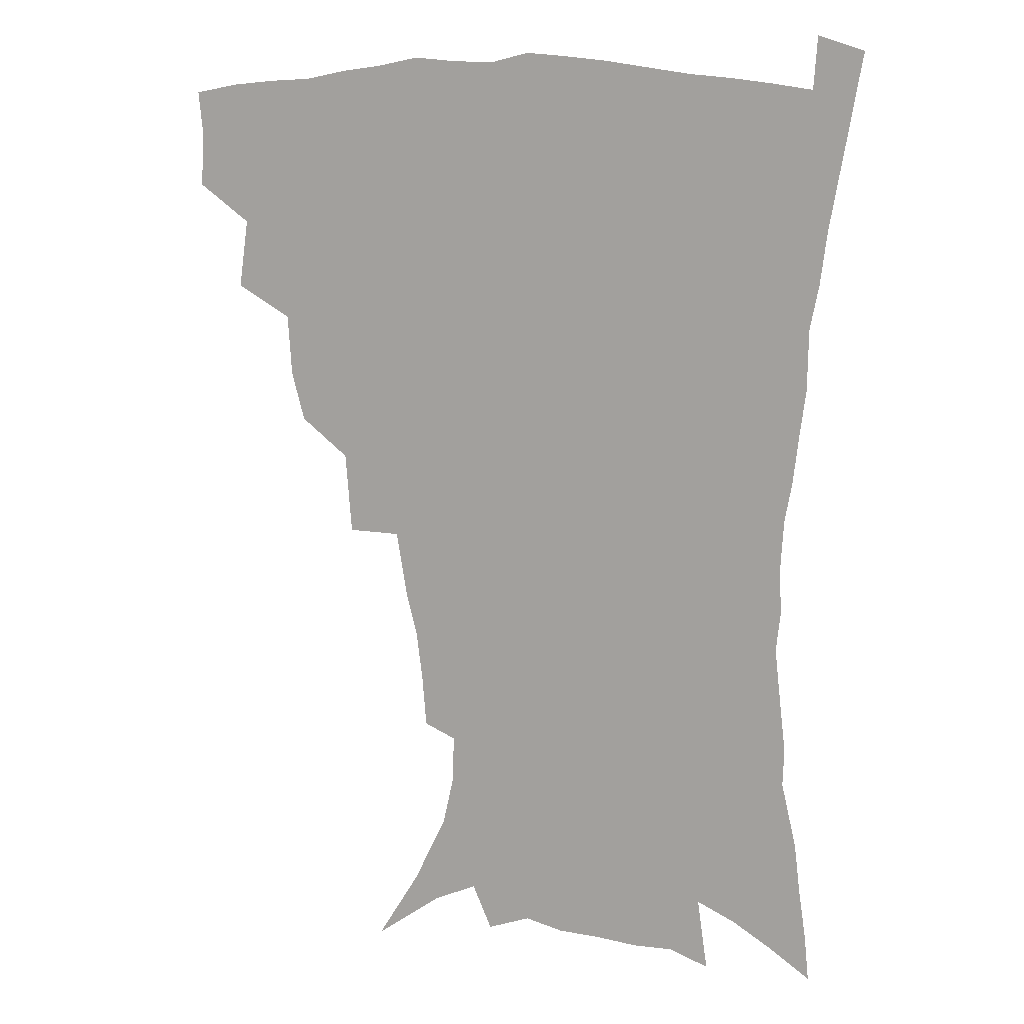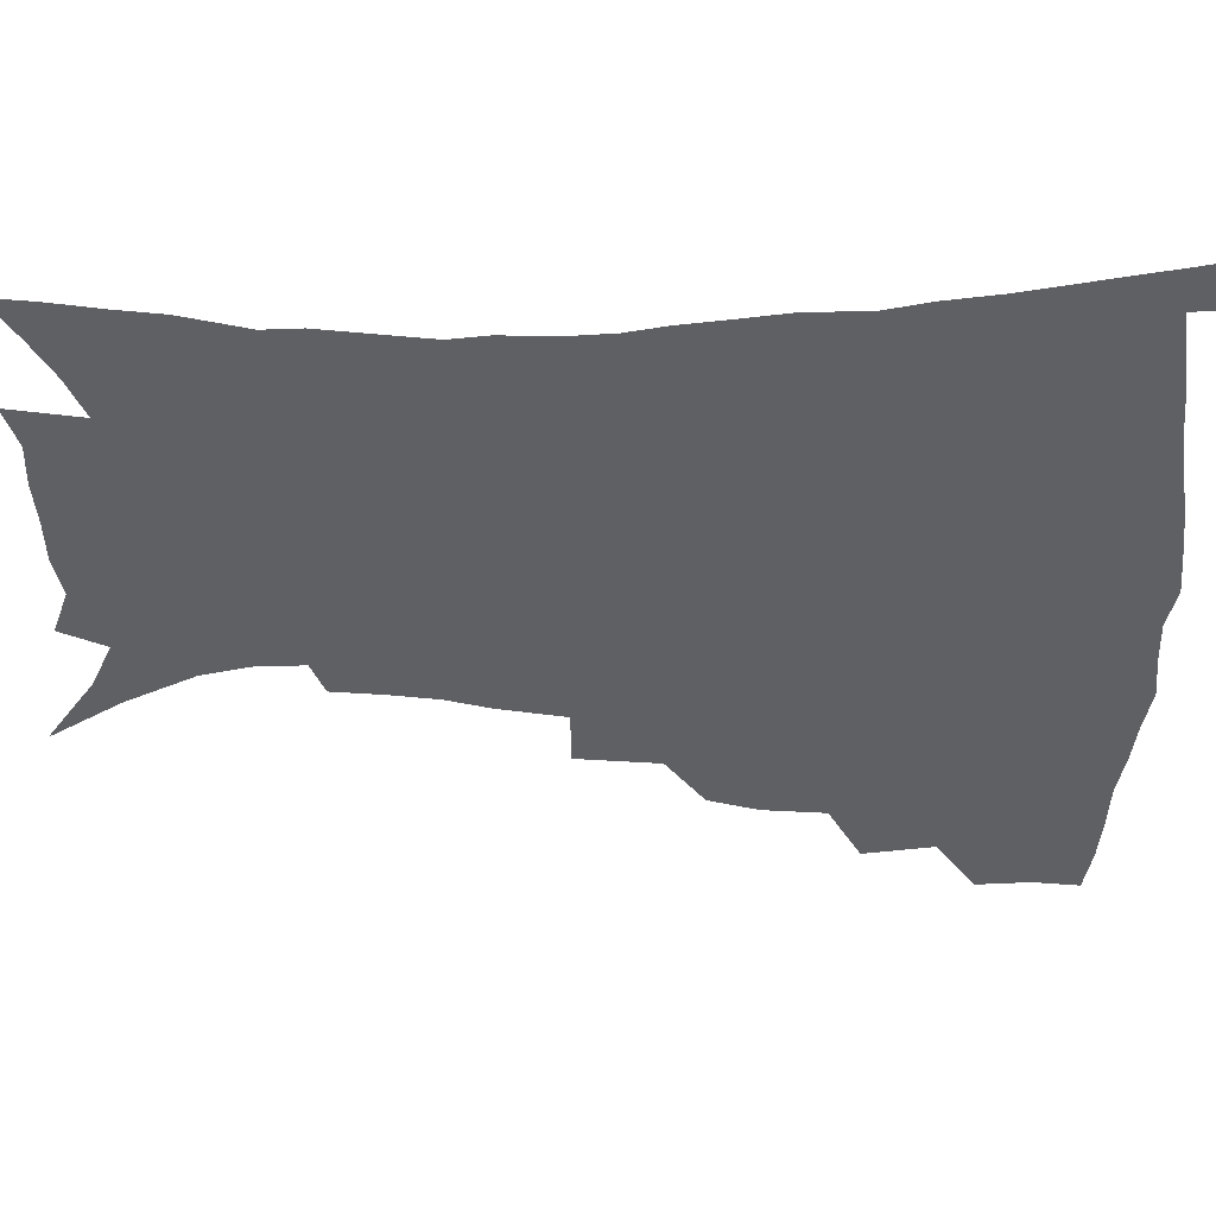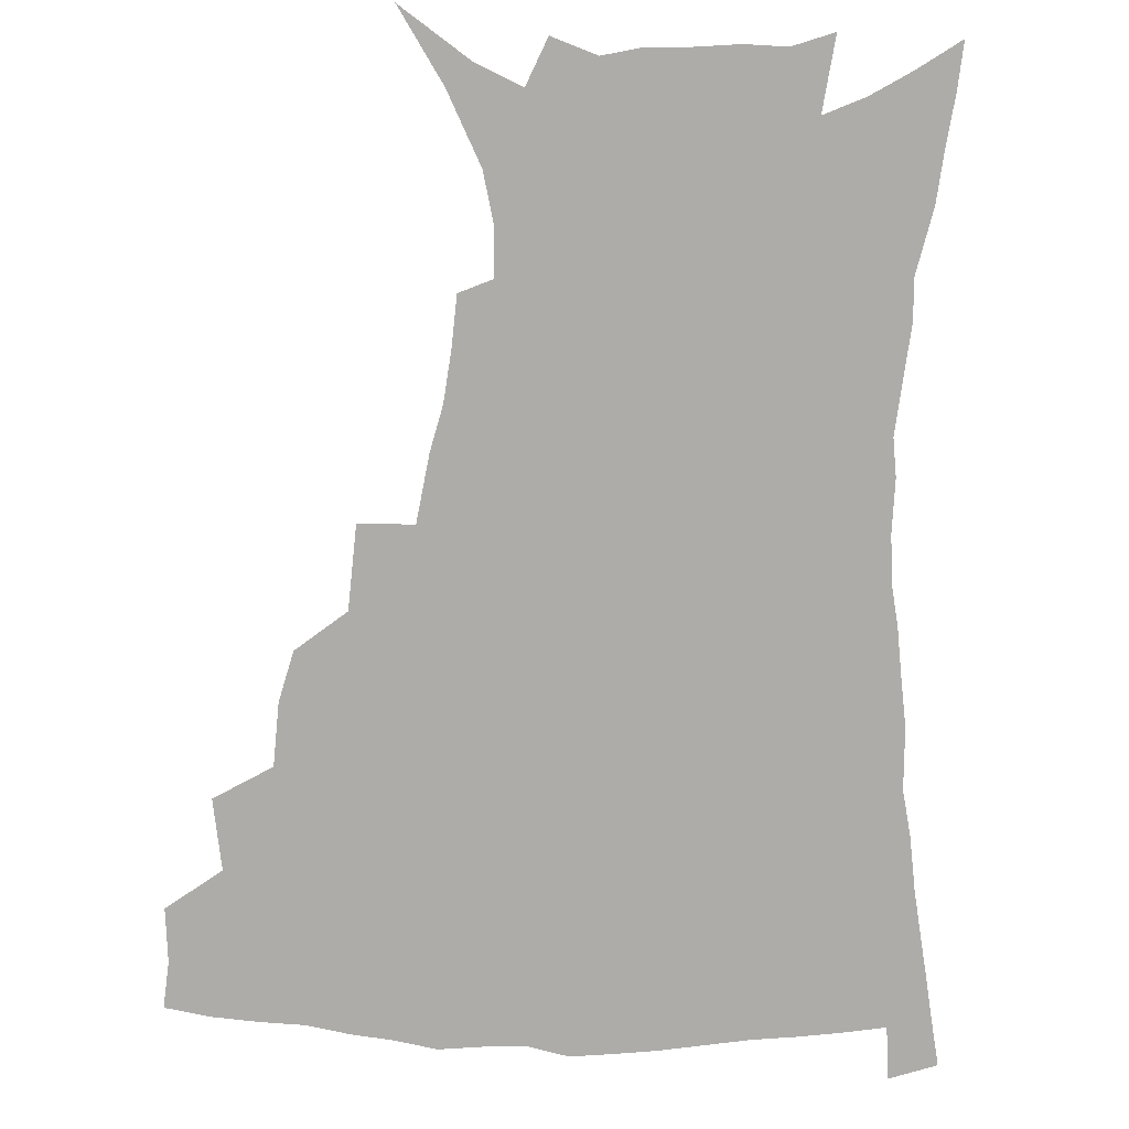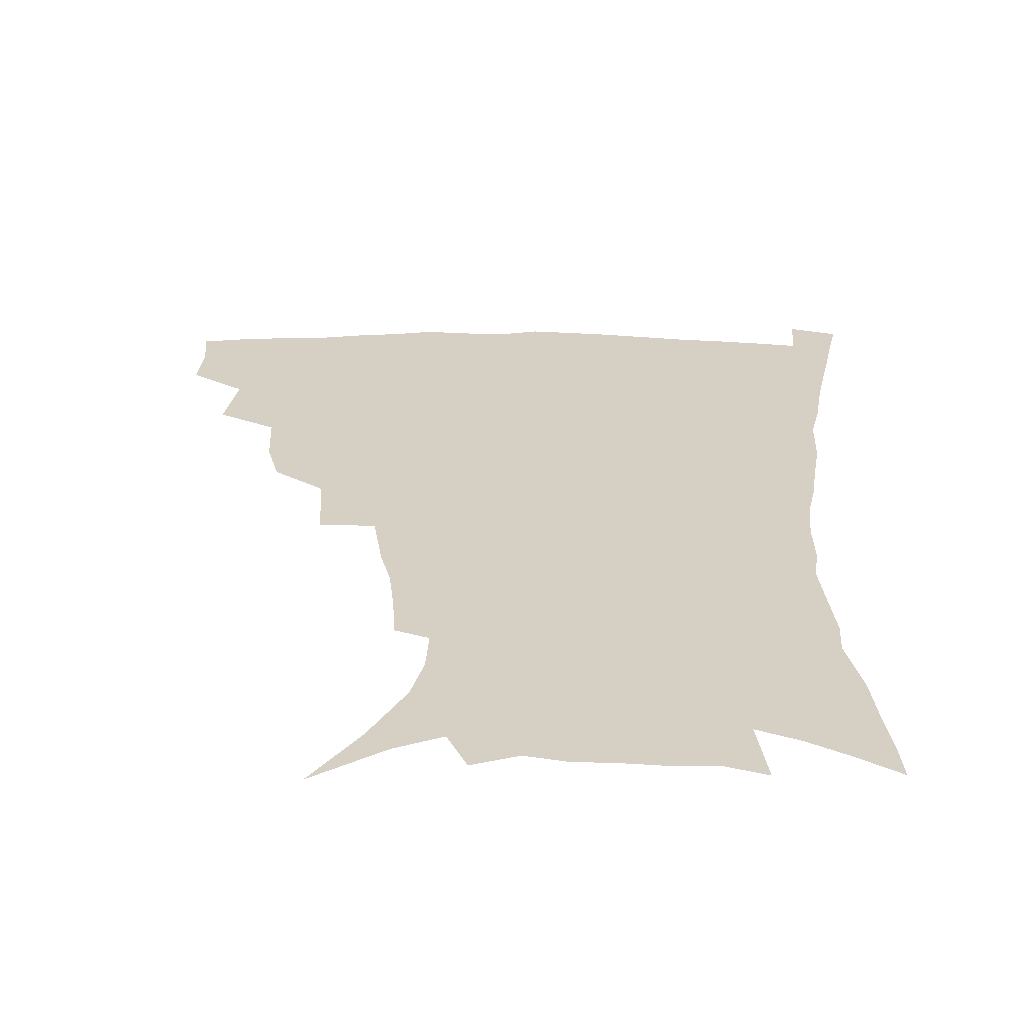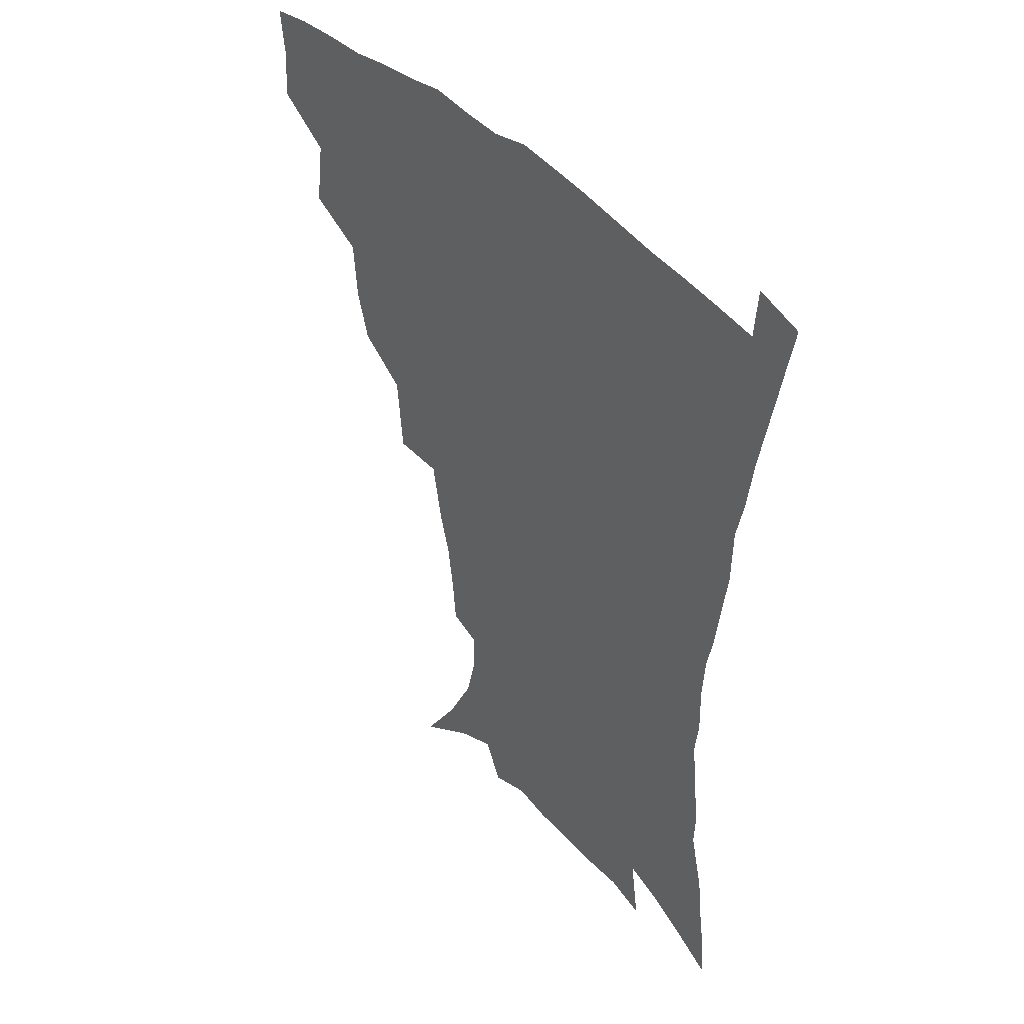
<metadata>
{"format":"obj","ext":"obj","renderer":"f3d","projection":"perspective","resolution":1024,"background":"white","views":[{"elev":10.6,"azim":21.5,"up":"+Y"},{"elev":-45.1,"azim":90.2,"up":"+Z"},{"elev":-76.7,"azim":-1.5,"up":"+Z"},{"elev":26.4,"azim":1.3,"up":"+Z"},{"elev":44.1,"azim":49.8,"up":"+Y"}]}
</metadata>
<code>
v 438 397.3 0
v 439.1 415.6 0
v 437.4 431.6 0
v 453.5 359.7 0
v 456.8 383.8 0
v 455.2 400.2 0
v 455.2 417 0
v 452.7 434.4 0
v 479.5 309.9 0
v 474.8 327 0
v 473.2 348.4 0
v 474.8 371.1 0
v 473.4 387.4 0
v 471.9 403.2 0
v 470.4 418.6 0
v 468.2 435.8 0
v 498.9 268.3 0
v 496.6 296.6 0
v 494.4 321.1 0
v 492.3 339.2 0
v 491.7 358.7 0
v 490.4 374.8 0
v 488.9 390.2 0
v 487.3 405.1 0
v 485.5 420.2 0
v 483.6 436.6 0
v 529.2 195.3 0
v 527.7 212.6 0
v 525.5 229.8 0
v 521.5 245.1 0
v 517.6 268 0
v 513.2 288.4 0
v 510.4 308.4 0
v 507.5 324.6 0
v 506.3 342.7 0
v 506.2 361.7 0
v 505.2 377.5 0
v 503.7 392.2 0
v 502.2 406.7 0
v 500.5 421.1 0
v 498.2 439.4 0
v 509.3 108.8 0
v 524.6 133.4 0
v 536.2 157.4 0
v 540 174.2 0
v 540.5 190.6 0
v 539.7 210.6 0
v 537.8 227.2 0
v 535 243.5 0
v 531.8 261.2 0
v 528.7 280.1 0
v 526.3 299.5 0
v 525.1 318.9 0
v 523.7 335 0
v 521.6 349.3 0
v 521.2 366 0
v 519.8 379.9 0
v 518.1 394 0
v 516.5 408.4 0
v 514.8 423 0
v 512.7 441.2 0
v 532.9 125.7 0
v 542.9 147 0
v 549.4 167.9 0
v 550.8 185 0
v 550.1 200.8 0
v 549.8 222.5 0
v 547.3 236.4 0
v 544.9 252.3 0
v 542.6 270.1 0
v 540 285.9 0
v 538.5 305.6 0
v 537.3 321.1 0
v 536.6 338.4 0
v 535.5 353.1 0
v 534.7 367.6 0
v 534.6 382.2 0
v 532.3 395.7 0
v 531.1 409.7 0
v 529.3 425.2 0
v 527 444 0
v 548.5 132.7 0
v 558.4 158.7 0
v 561 177.8 0
v 560.7 192.6 0
v 560.4 211.6 0
v 559.4 229.9 0
v 557.4 244.4 0
v 555.6 261.5 0
v 553.3 275.2 0
v 551.6 291.8 0
v 550.2 307.1 0
v 550 325.6 0
v 549.6 341.3 0
v 548.7 355.2 0
v 548 368.9 0
v 547.9 383.3 0
v 546.8 396.5 0
v 546 409.9 0
v 544.1 425.1 0
v 542 442.6 0
v 555.4 117.3 0
v 564.9 143.1 0
v 569.4 163.4 0
v 571.1 183.1 0
v 570.8 199.7 0
v 570 216.9 0
v 568.8 233.3 0
v 567.2 248.6 0
v 565.9 264.7 0
v 564.5 280.4 0
v 563.2 295.6 0
v 563.1 314.1 0
v 561.9 327.1 0
v 562.4 344.3 0
v 561.6 356.9 0
v 561.8 371.3 0
v 561.1 384.2 0
v 560.2 397.3 0
v 559.6 410.7 0
v 558.5 425 0
v 556.4 442.1 0
v 570.6 122.9 0
v 577.4 146.8 0
v 580.4 168.4 0
v 580.8 184.4 0
v 580.4 202 0
v 579.5 221.2 0
v 578.8 239.3 0
v 577.3 252 0
v 576.5 268.1 0
v 575.5 282.7 0
v 574.6 297.8 0
v 574.6 316 0
v 574.6 331.3 0
v 574.4 344.8 0
v 574.4 358.1 0
v 574.8 372.6 0
v 574.2 384.9 0
v 574.2 398 0
v 573.3 411.6 0
v 572.3 425.9 0
v 570.1 445.4 0
v 584.1 119.8 0
v 589.2 148.7 0
v 590.6 168.8 0
v 590.8 186.9 0
v 590.3 205.4 0
v 589.6 218.9 0
v 587.7 243.1 0
v 587.6 255.4 0
v 587.2 269.5 0
v 586.5 285.3 0
v 586 300.2 0
v 586 317 0
v 586.3 332.1 0
v 586.6 345.4 0
v 586.8 358.2 0
v 587.3 372.4 0
v 587.5 385.2 0
v 587.6 398.2 0
v 587.5 411.4 0
v 586.2 426.9 0
v 584.5 444.1 0
v 598.8 119.5 0
v 600.7 148.3 0
v 601 168.9 0
v 600.8 188.5 0
v 600.1 206 0
v 599.8 219.6 0
v 599.2 235.7 0
v 598.3 251.3 0
v 597.4 270.2 0
v 597.2 286.4 0
v 597.2 301.2 0
v 597.3 317.1 0
v 597.9 330.4 0
v 598.6 345.8 0
v 599.3 358.8 0
v 600.1 372.4 0
v 600.8 385.2 0
v 601 398.1 0
v 601.1 411.7 0
v 600.4 426.6 0
v 599.2 442.5 0
v 613.4 118.3 0
v 612.4 147.5 0
v 611.9 166.5 0
v 611 186.8 0
v 610.2 204.4 0
v 609.6 222.4 0
v 608.9 238.5 0
v 608.3 256 0
v 608 269.6 0
v 607.8 286.1 0
v 608.1 300.7 0
v 608.6 315.3 0
v 609.4 330.8 0
v 610.3 344.3 0
v 611.4 358.8 0
v 612.5 372 0
v 613.7 384.6 0
v 615 397.5 0
v 615.9 410.4 0
v 615.5 424.8 0
v 614.6 440.2 0
v 627.5 118.7 0
v 625 142.8 0
v 622.7 165.5 0
v 621.6 183.6 0
v 620.3 202.9 0
v 619.2 221.8 0
v 618.7 237.9 0
v 618.4 253.1 0
v 618.3 268.8 0
v 618.7 282.8 0
v 619 298.3 0
v 620 312 0
v 620.4 330.5 0
v 621.9 343.1 0
v 623.1 357.9 0
v 624.9 370.2 0
v 626.5 383.4 0
v 627.9 396.4 0
v 629.3 409.5 0
v 630.2 423 0
v 630.1 437.8 0
v 641.5 113.9 0
v 637.9 138.7 0
v 635.2 159 0
v 632.3 181.1 0
v 630.7 199.7 0
v 629.3 218.5 0
v 629.1 233.4 0
v 629.8 246.3 0
v 628.3 266.4 0
v 629.1 279.9 0
v 629.6 295.1 0
v 631.7 306.7 0
v 632.2 324.3 0
v 633.8 338.7 0
v 634.6 355.3 0
v 637.1 367.8 0
v 639 383.2 0
v 640.8 395.2 0
v 642.6 408.2 0
v 644.1 421.5 0
v 644.5 436.5 0
v 651.6 132.7 0
v 646.9 155.5 0
v 644.4 174.4 0
v 642.2 193.4 0
v 640.3 212.1 0
v 639.4 229 0
v 639.7 243.3 0
v 639.9 258.5 0
v 639.9 274.7 0
v 641.2 288.4 0
v 642.1 305 0
v 643.5 319.8 0
v 646.1 332.7 0
v 647.5 348.7 0
v 649.4 363.9 0
v 651 380.3 0
v 653.5 393.5 0
v 655.9 406.5 0
v 657.8 420.1 0
v 659.1 434.6 0
v 665.5 124.5 0
v 661.4 145.1 0
v 657.7 165.3 0
v 655.4 183.5 0
v 653 202 0
v 651.7 219.2 0
v 651 235.4 0
v 651.1 250.7 0
v 651.6 265.8 0
v 651.9 282.6 0
v 653.3 297.5 0
v 656.5 310 0
v 657.4 327.8 0
v 658.9 344.8 0
v 661.6 359.6 0
v 664 374.7 0
v 666.8 389.4 0
v 669.3 404.2 0
v 671.7 418.1 0
v 673.7 432.4 0
v 675 450.5 0
v 679.8 115 0
v 678.3 130.8 0
v 675.8 148.2 0
v 673.9 164.7 0
v 668.7 187.1 0
v 669.1 200.1 0
v 667.1 218 0
v 665.1 236.4 0
v 666.6 249.4 0
v 666.1 267.3 0
v 667.1 283.1 0
v 669.8 297.1 0
v 671.8 313.5 0
v 674 330 0
v 674.5 351 0
v 677.6 366.4 0
v 680.1 384.5 0
v 683 400.7 0
v 685.7 415.6 0
v 688.3 430.1 0
v 691.1 445.2 0
f 5 6 1
f 1 6 2
f 6 7 2
f 2 7 3
f 7 8 3
f 11 12 4
f 4 12 5
f 12 13 5
f 5 13 6
f 13 14 6
f 6 14 7
f 14 15 7
f 7 15 8
f 15 16 8
f 18 19 9
f 9 19 10
f 19 20 10
f 10 20 11
f 20 21 11
f 11 21 12
f 21 22 12
f 12 22 13
f 22 23 13
f 13 23 14
f 23 24 14
f 14 24 15
f 24 25 15
f 15 25 16
f 25 26 16
f 31 32 17
f 17 32 18
f 32 33 18
f 18 33 19
f 33 34 19
f 19 34 20
f 34 35 20
f 20 35 21
f 35 36 21
f 21 36 22
f 36 37 22
f 22 37 23
f 37 38 23
f 23 38 24
f 38 39 24
f 24 39 25
f 39 40 25
f 25 40 26
f 40 41 26
f 46 47 27
f 27 47 28
f 47 48 28
f 28 48 29
f 48 49 29
f 29 49 30
f 49 50 30
f 30 50 31
f 50 51 31
f 31 51 32
f 51 52 32
f 32 52 33
f 52 53 33
f 33 53 34
f 53 54 34
f 34 54 35
f 54 55 35
f 35 55 36
f 55 56 36
f 36 56 37
f 56 57 37
f 37 57 38
f 57 58 38
f 38 58 39
f 58 59 39
f 39 59 40
f 59 60 40
f 40 60 41
f 60 61 41
f 42 62 43
f 62 63 43
f 43 63 44
f 63 64 44
f 44 64 45
f 64 65 45
f 45 65 46
f 65 66 46
f 46 66 47
f 66 67 47
f 47 67 48
f 67 68 48
f 48 68 49
f 68 69 49
f 49 69 50
f 69 70 50
f 50 70 51
f 70 71 51
f 51 71 52
f 71 72 52
f 52 72 53
f 72 73 53
f 53 73 54
f 73 74 54
f 54 74 55
f 74 75 55
f 55 75 56
f 75 76 56
f 56 76 57
f 76 77 57
f 57 77 58
f 77 78 58
f 58 78 59
f 78 79 59
f 59 79 60
f 79 80 60
f 60 80 61
f 80 81 61
f 62 82 63
f 82 83 63
f 63 83 64
f 83 84 64
f 64 84 65
f 84 85 65
f 65 85 66
f 85 86 66
f 66 86 67
f 86 87 67
f 67 87 68
f 87 88 68
f 68 88 69
f 88 89 69
f 69 89 70
f 89 90 70
f 70 90 71
f 90 91 71
f 71 91 72
f 91 92 72
f 72 92 73
f 92 93 73
f 73 93 74
f 93 94 74
f 74 94 75
f 94 95 75
f 75 95 76
f 95 96 76
f 76 96 77
f 96 97 77
f 77 97 78
f 97 98 78
f 78 98 79
f 98 99 79
f 79 99 80
f 99 100 80
f 80 100 81
f 100 101 81
f 102 103 82
f 82 103 83
f 103 104 83
f 83 104 84
f 104 105 84
f 84 105 85
f 105 106 85
f 85 106 86
f 106 107 86
f 86 107 87
f 107 108 87
f 87 108 88
f 108 109 88
f 88 109 89
f 109 110 89
f 89 110 90
f 110 111 90
f 90 111 91
f 111 112 91
f 91 112 92
f 112 113 92
f 92 113 93
f 113 114 93
f 93 114 94
f 114 115 94
f 94 115 95
f 115 116 95
f 95 116 96
f 116 117 96
f 96 117 97
f 117 118 97
f 97 118 98
f 118 119 98
f 98 119 99
f 119 120 99
f 99 120 100
f 120 121 100
f 100 121 101
f 121 122 101
f 102 123 103
f 123 124 103
f 103 124 104
f 124 125 104
f 104 125 105
f 125 126 105
f 105 126 106
f 126 127 106
f 106 127 107
f 127 128 107
f 107 128 108
f 128 129 108
f 108 129 109
f 129 130 109
f 109 130 110
f 130 131 110
f 110 131 111
f 131 132 111
f 111 132 112
f 132 133 112
f 112 133 113
f 133 134 113
f 113 134 114
f 134 135 114
f 114 135 115
f 135 136 115
f 115 136 116
f 136 137 116
f 116 137 117
f 137 138 117
f 117 138 118
f 138 139 118
f 118 139 119
f 139 140 119
f 119 140 120
f 140 141 120
f 120 141 121
f 141 142 121
f 121 142 122
f 142 143 122
f 123 144 124
f 144 145 124
f 124 145 125
f 145 146 125
f 125 146 126
f 146 147 126
f 126 147 127
f 147 148 127
f 127 148 128
f 148 149 128
f 128 149 129
f 149 150 129
f 129 150 130
f 150 151 130
f 130 151 131
f 151 152 131
f 131 152 132
f 152 153 132
f 132 153 133
f 153 154 133
f 133 154 134
f 154 155 134
f 134 155 135
f 155 156 135
f 135 156 136
f 156 157 136
f 136 157 137
f 157 158 137
f 137 158 138
f 158 159 138
f 138 159 139
f 159 160 139
f 139 160 140
f 160 161 140
f 140 161 141
f 161 162 141
f 141 162 142
f 162 163 142
f 142 163 143
f 163 164 143
f 144 165 145
f 165 166 145
f 145 166 146
f 166 167 146
f 146 167 147
f 167 168 147
f 147 168 148
f 168 169 148
f 148 169 149
f 169 170 149
f 149 170 150
f 170 171 150
f 150 171 151
f 171 172 151
f 151 172 152
f 172 173 152
f 152 173 153
f 173 174 153
f 153 174 154
f 174 175 154
f 154 175 155
f 175 176 155
f 155 176 156
f 176 177 156
f 156 177 157
f 177 178 157
f 157 178 158
f 178 179 158
f 158 179 159
f 179 180 159
f 159 180 160
f 180 181 160
f 160 181 161
f 181 182 161
f 161 182 162
f 182 183 162
f 162 183 163
f 183 184 163
f 163 184 164
f 184 185 164
f 165 186 166
f 186 187 166
f 166 187 167
f 187 188 167
f 167 188 168
f 188 189 168
f 168 189 169
f 189 190 169
f 169 190 170
f 190 191 170
f 170 191 171
f 191 192 171
f 171 192 172
f 192 193 172
f 172 193 173
f 193 194 173
f 173 194 174
f 194 195 174
f 174 195 175
f 195 196 175
f 175 196 176
f 196 197 176
f 176 197 177
f 197 198 177
f 177 198 178
f 198 199 178
f 178 199 179
f 199 200 179
f 179 200 180
f 200 201 180
f 180 201 181
f 201 202 181
f 181 202 182
f 202 203 182
f 182 203 183
f 203 204 183
f 183 204 184
f 204 205 184
f 184 205 185
f 205 206 185
f 186 207 187
f 207 208 187
f 187 208 188
f 208 209 188
f 188 209 189
f 209 210 189
f 189 210 190
f 210 211 190
f 190 211 191
f 211 212 191
f 191 212 192
f 212 213 192
f 192 213 193
f 213 214 193
f 193 214 194
f 214 215 194
f 194 215 195
f 215 216 195
f 195 216 196
f 216 217 196
f 196 217 197
f 217 218 197
f 197 218 198
f 218 219 198
f 198 219 199
f 219 220 199
f 199 220 200
f 220 221 200
f 200 221 201
f 221 222 201
f 201 222 202
f 222 223 202
f 202 223 203
f 223 224 203
f 203 224 204
f 224 225 204
f 204 225 205
f 225 226 205
f 205 226 206
f 226 227 206
f 207 228 208
f 228 229 208
f 208 229 209
f 229 230 209
f 209 230 210
f 230 231 210
f 210 231 211
f 231 232 211
f 211 232 212
f 232 233 212
f 212 233 213
f 233 234 213
f 213 234 214
f 234 235 214
f 214 235 215
f 235 236 215
f 215 236 216
f 236 237 216
f 216 237 217
f 237 238 217
f 217 238 218
f 238 239 218
f 218 239 219
f 239 240 219
f 219 240 220
f 240 241 220
f 220 241 221
f 241 242 221
f 221 242 222
f 242 243 222
f 222 243 223
f 243 244 223
f 223 244 224
f 244 245 224
f 224 245 225
f 245 246 225
f 225 246 226
f 246 247 226
f 226 247 227
f 247 248 227
f 229 249 230
f 249 250 230
f 230 250 231
f 250 251 231
f 231 251 232
f 251 252 232
f 232 252 233
f 252 253 233
f 233 253 234
f 253 254 234
f 234 254 235
f 254 255 235
f 235 255 236
f 255 256 236
f 236 256 237
f 256 257 237
f 237 257 238
f 257 258 238
f 238 258 239
f 258 259 239
f 239 259 240
f 259 260 240
f 240 260 241
f 260 261 241
f 241 261 242
f 261 262 242
f 242 262 243
f 262 263 243
f 243 263 244
f 263 264 244
f 244 264 245
f 264 265 245
f 245 265 246
f 265 266 246
f 246 266 247
f 266 267 247
f 247 267 248
f 267 268 248
f 249 269 250
f 269 270 250
f 250 270 251
f 270 271 251
f 251 271 252
f 271 272 252
f 252 272 253
f 272 273 253
f 253 273 254
f 273 274 254
f 254 274 255
f 274 275 255
f 255 275 256
f 275 276 256
f 256 276 257
f 276 277 257
f 257 277 258
f 277 278 258
f 258 278 259
f 278 279 259
f 259 279 260
f 279 280 260
f 260 280 261
f 280 281 261
f 261 281 262
f 281 282 262
f 262 282 263
f 282 283 263
f 263 283 264
f 283 284 264
f 264 284 265
f 284 285 265
f 265 285 266
f 285 286 266
f 266 286 267
f 286 287 267
f 267 287 268
f 287 288 268
f 269 290 270
f 290 291 270
f 270 291 271
f 291 292 271
f 271 292 272
f 292 293 272
f 272 293 273
f 293 294 273
f 273 294 274
f 294 295 274
f 274 295 275
f 295 296 275
f 275 296 276
f 296 297 276
f 276 297 277
f 297 298 277
f 277 298 278
f 298 299 278
f 278 299 279
f 299 300 279
f 279 300 280
f 300 301 280
f 280 301 281
f 301 302 281
f 281 302 282
f 302 303 282
f 282 303 283
f 303 304 283
f 283 304 284
f 304 305 284
f 284 305 285
f 305 306 285
f 285 306 286
f 306 307 286
f 286 307 287
f 307 308 287
f 287 308 288
f 308 309 288
f 288 309 289
f 309 310 289

</code>
